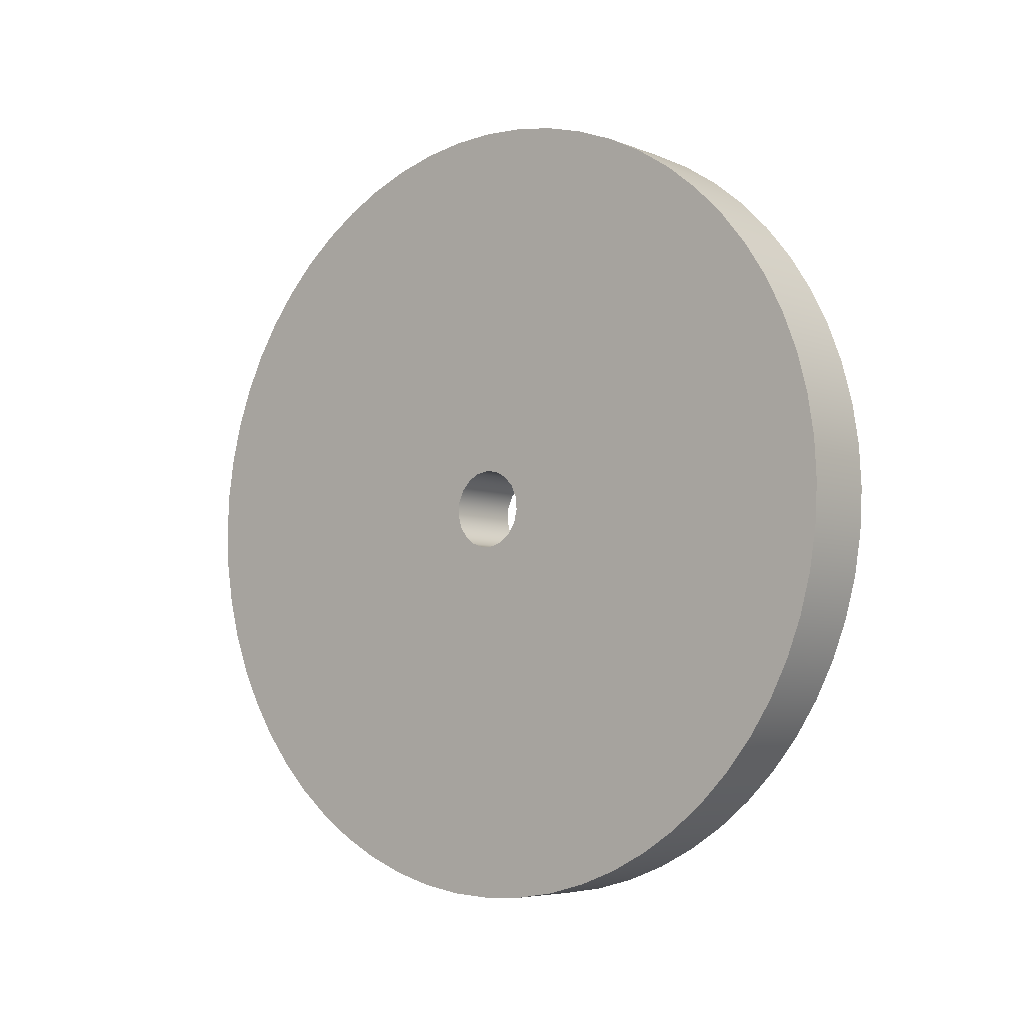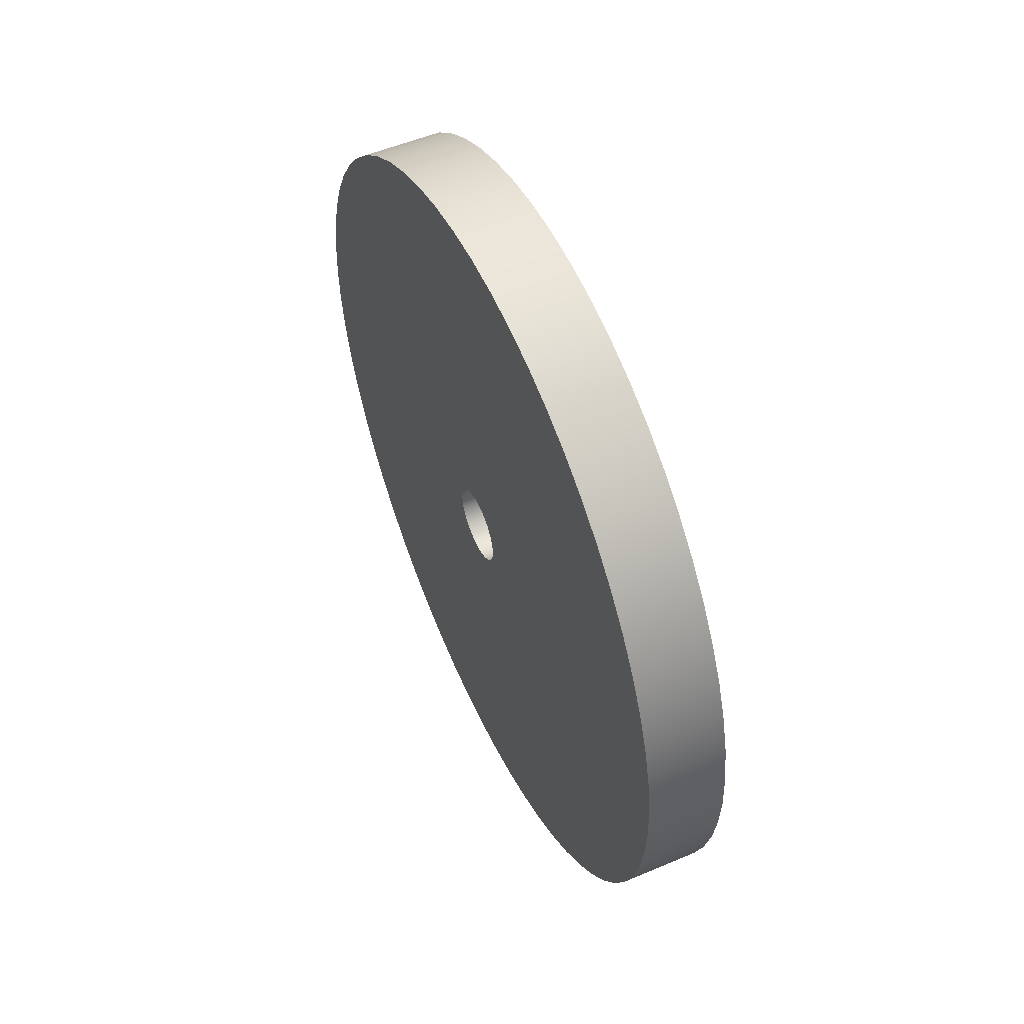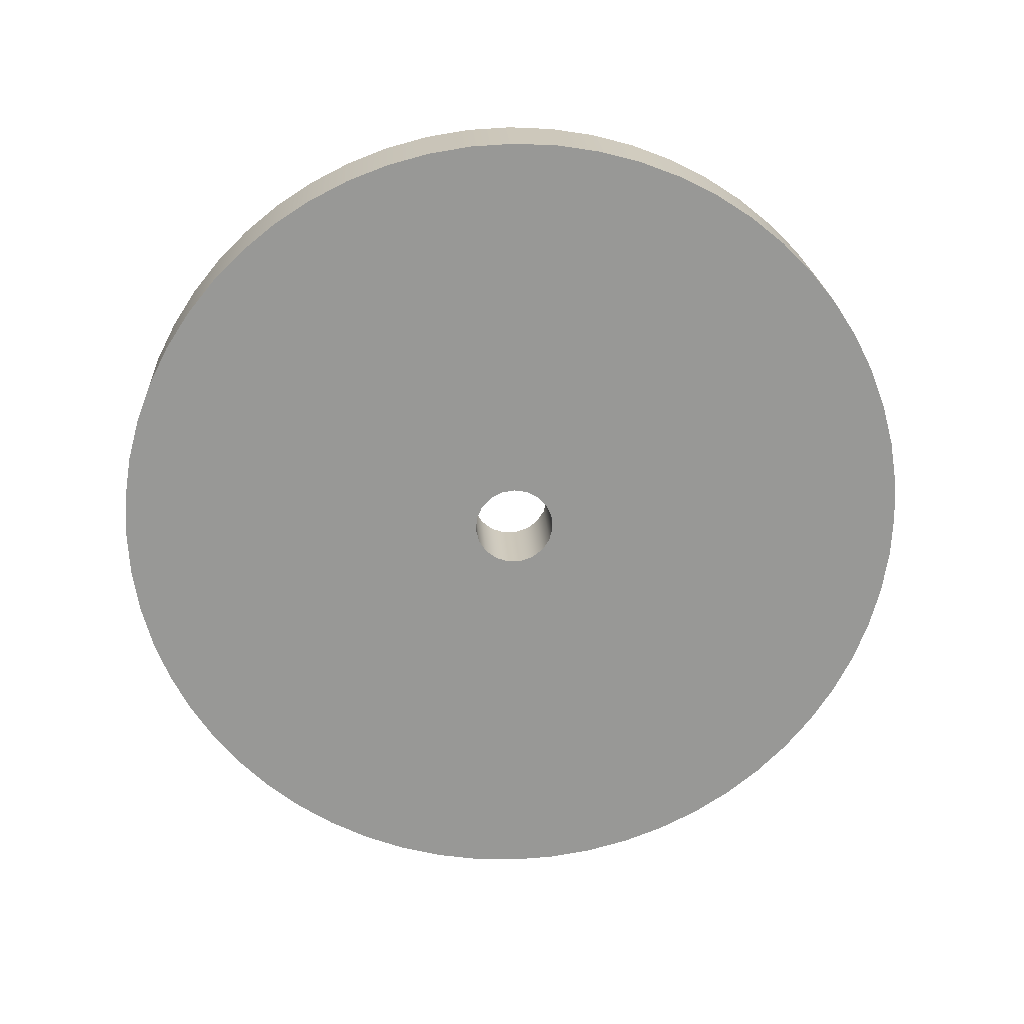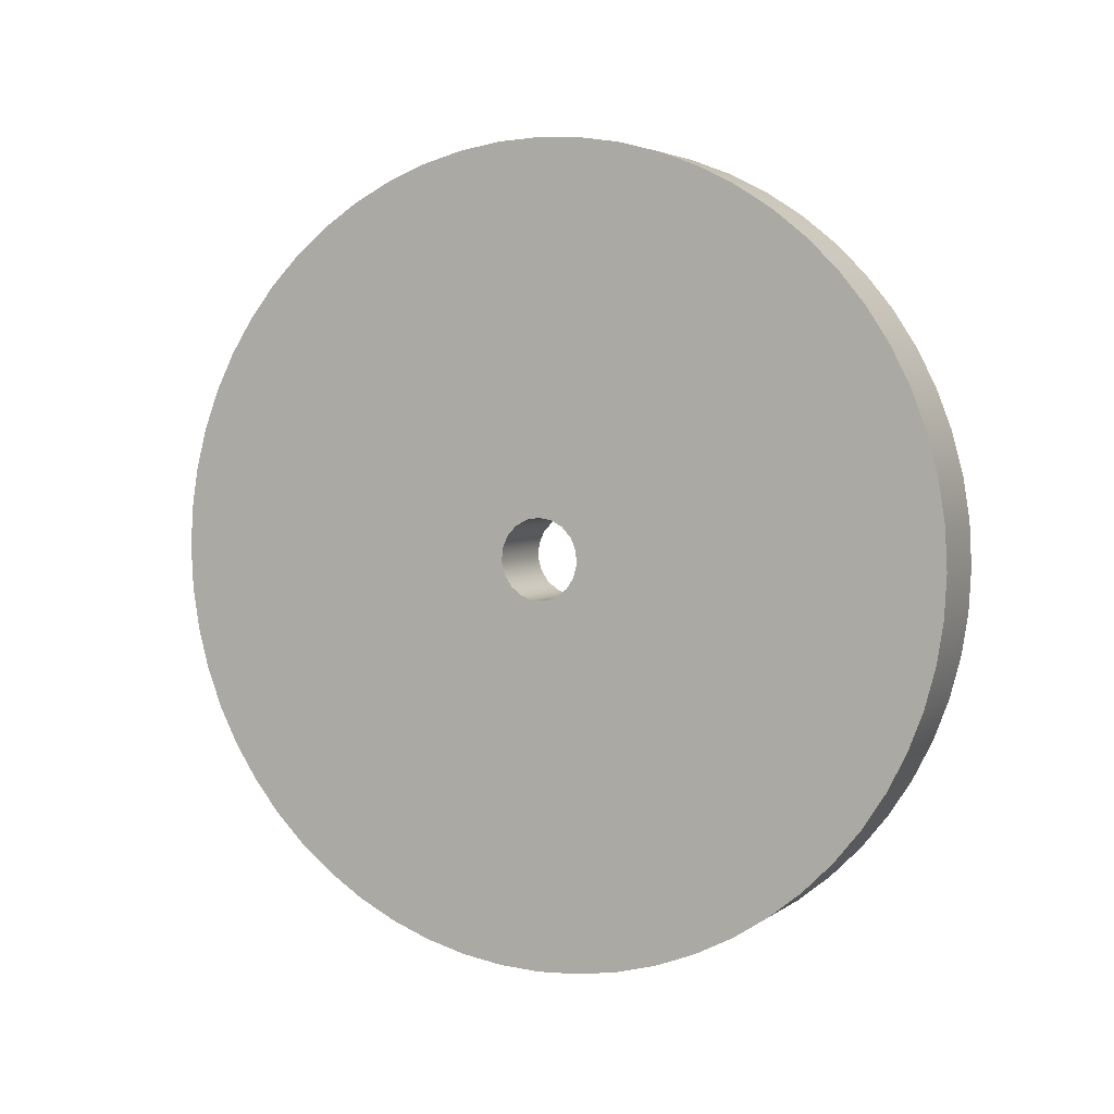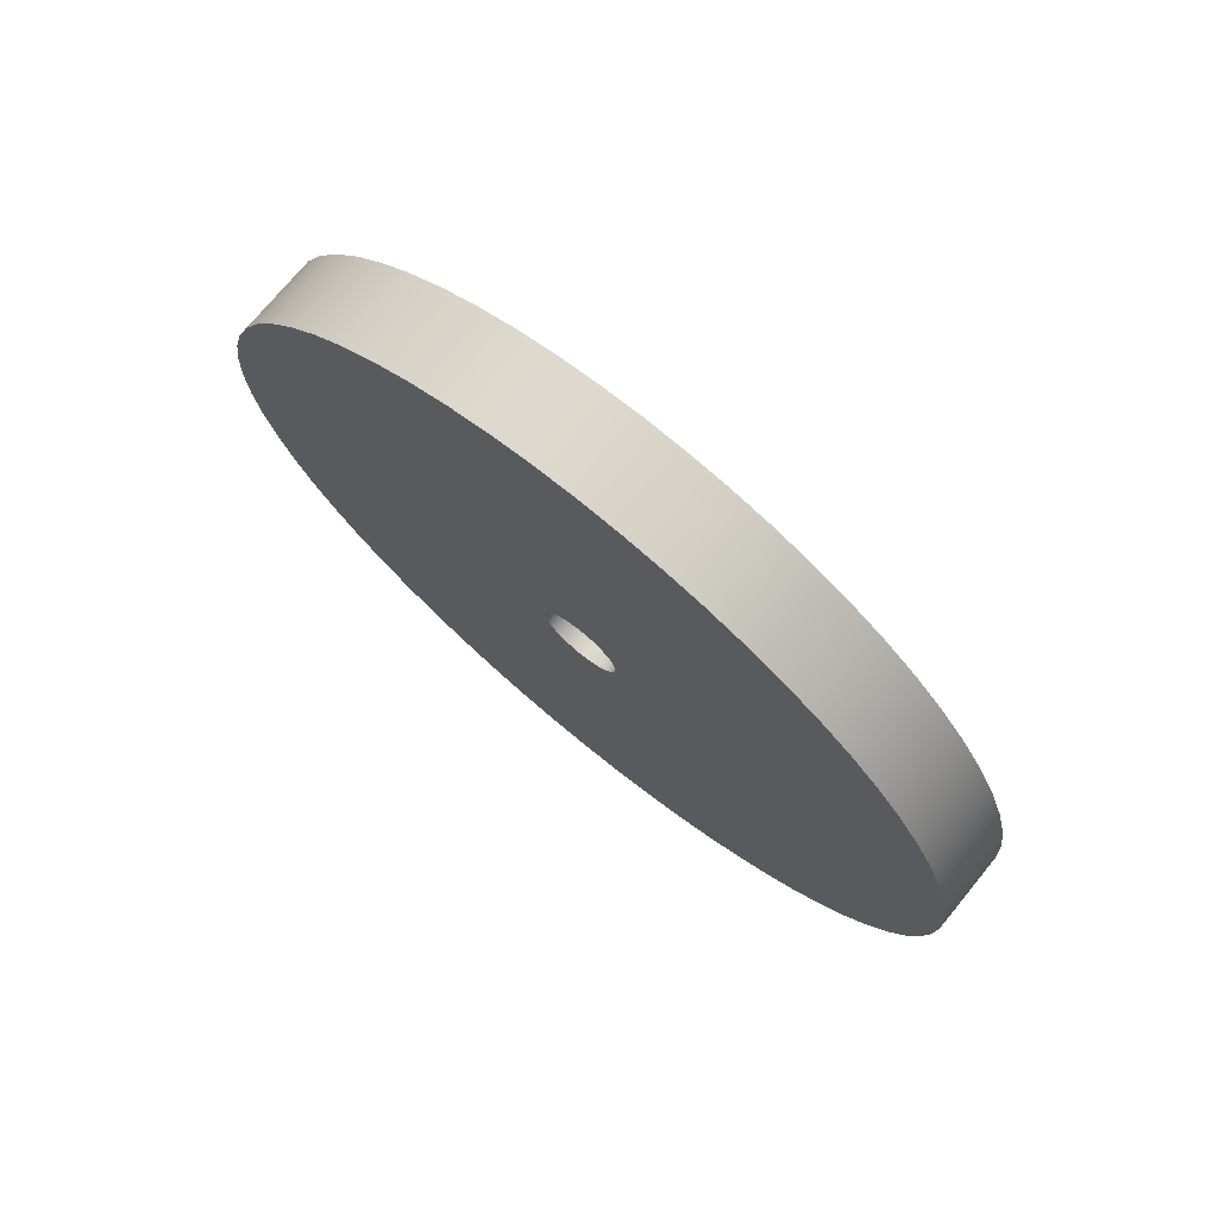
<metadata>
{"format":"obj","ext":"obj","renderer":"f3d","projection":"perspective","resolution":1024,"background":"white","views":[{"elev":-5.7,"azim":130.1,"up":"+Z"},{"elev":53.1,"azim":155.6,"up":"+Y"},{"elev":21.8,"azim":86.6,"up":"+Z"},{"elev":3.8,"azim":115.7,"up":"+Z"},{"elev":73.8,"azim":129.4,"up":"+Z"}]}
</metadata>
<code>
v 0.1 -6.123e-18 0.05
v 0.1 -0.01623 0.04729
v 0.1 -0.03071 0.03946
v 0.1 -0.04186 0.02735
v 0.1 -0.04847 0.01227
v 0.1 -0.04983 -0.004129
v 0.1 -0.04579 -0.02008
v 0.1 -0.03679 -0.03386
v 0.1 -0.0238 -0.04397
v 0.1 -0.00823 -0.04932
v 0.1 0.00823 -0.04932
v 0.1 0.0238 -0.04397
v 0.1 0.03679 -0.03386
v 0.1 0.04579 -0.02008
v 0.1 0.04983 -0.004129
v 0.1 0.04847 0.01227
v 0.1 0.04186 0.02735
v 0.1 0.03071 0.03946
v 0.1 0.01623 0.04729
v 0 -6.123e-18 0.05
v 0 0.01623 0.04729
v 0 0.03071 0.03946
v 0 0.04186 0.02735
v 0 0.04847 0.01227
v 0 0.04983 -0.004129
v 0 0.04579 -0.02008
v 0 0.03679 -0.03386
v 0 0.0238 -0.04397
v 0 0.00823 -0.04932
v 0 -0.00823 -0.04932
v 0 -0.0238 -0.04397
v 0 -0.03679 -0.03386
v 0 -0.04579 -0.02008
v 0 -0.04983 -0.004129
v 0 -0.04847 0.01227
v 0 -0.04186 0.02735
v 0 -0.03071 0.03946
v 0 -0.01623 0.04729
v 0.1 -6.123e-18 0.05
v 0 -6.123e-18 0.05
v 0.1 -6.123e-17 0.5
v 0.1 0.05226 0.4973
v 0.1 0.104 0.4891
v 0.1 0.1545 0.4755
v 0.1 0.2034 0.4568
v 0.1 0.25 0.433
v 0.1 0.2939 0.4045
v 0.1 0.3346 0.3716
v 0.1 0.3716 0.3346
v 0.1 0.4045 0.2939
v 0.1 0.433 0.25
v 0.1 0.4568 0.2034
v 0.1 0.4755 0.1545
v 0.1 0.4891 0.104
v 0.1 0.4973 0.05226
v 0.1 0.5 -3.062e-17
v 0.1 0.4973 -0.05226
v 0.1 0.4891 -0.104
v 0.1 0.4755 -0.1545
v 0.1 0.4568 -0.2034
v 0.1 0.433 -0.25
v 0.1 0.4045 -0.2939
v 0.1 0.3716 -0.3346
v 0.1 0.3346 -0.3716
v 0.1 0.2939 -0.4045
v 0.1 0.25 -0.433
v 0.1 0.2034 -0.4568
v 0.1 0.1545 -0.4755
v 0.1 0.104 -0.4891
v 0.1 0.05226 -0.4973
v 0.1 0 -0.5
v 0.1 -0.05226 -0.4973
v 0.1 -0.104 -0.4891
v 0.1 -0.1545 -0.4755
v 0.1 -0.2034 -0.4568
v 0.1 -0.25 -0.433
v 0.1 -0.2939 -0.4045
v 0.1 -0.3346 -0.3716
v 0.1 -0.3716 -0.3346
v 0.1 -0.4045 -0.2939
v 0.1 -0.433 -0.25
v 0.1 -0.4568 -0.2034
v 0.1 -0.4755 -0.1545
v 0.1 -0.4891 -0.104
v 0.1 -0.4973 -0.05226
v 0.1 -0.5 -3.062e-17
v 0.1 -0.4973 0.05226
v 0.1 -0.4891 0.104
v 0.1 -0.4755 0.1545
v 0.1 -0.4568 0.2034
v 0.1 -0.433 0.25
v 0.1 -0.4045 0.2939
v 0.1 -0.3716 0.3346
v 0.1 -0.3346 0.3716
v 0.1 -0.2939 0.4045
v 0.1 -0.25 0.433
v 0.1 -0.2034 0.4568
v 0.1 -0.1545 0.4755
v 0.1 -0.104 0.4891
v 0.1 -0.05226 0.4973
v 0 -6.123e-17 0.5
v 0 -0.05226 0.4973
v 0 -0.104 0.4891
v 0 -0.1545 0.4755
v 0 -0.2034 0.4568
v 0 -0.25 0.433
v 0 -0.2939 0.4045
v 0 -0.3346 0.3716
v 0 -0.3716 0.3346
v 0 -0.4045 0.2939
v 0 -0.433 0.25
v 0 -0.4568 0.2034
v 0 -0.4755 0.1545
v 0 -0.4891 0.104
v 0 -0.4973 0.05226
v 0 -0.5 -3.062e-17
v 0 -0.4973 -0.05226
v 0 -0.4891 -0.104
v 0 -0.4755 -0.1545
v 0 -0.4568 -0.2034
v 0 -0.433 -0.25
v 0 -0.4045 -0.2939
v 0 -0.3716 -0.3346
v 0 -0.3346 -0.3716
v 0 -0.2939 -0.4045
v 0 -0.25 -0.433
v 0 -0.2034 -0.4568
v 0 -0.1545 -0.4755
v 0 -0.104 -0.4891
v 0 -0.05226 -0.4973
v 0 0 -0.5
v 0 0.05226 -0.4973
v 0 0.104 -0.4891
v 0 0.1545 -0.4755
v 0 0.2034 -0.4568
v 0 0.25 -0.433
v 0 0.2939 -0.4045
v 0 0.3346 -0.3716
v 0 0.3716 -0.3346
v 0 0.4045 -0.2939
v 0 0.433 -0.25
v 0 0.4568 -0.2034
v 0 0.4755 -0.1545
v 0 0.4891 -0.104
v 0 0.4973 -0.05226
v 0 0.5 -3.062e-17
v 0 0.4973 0.05226
v 0 0.4891 0.104
v 0 0.4755 0.1545
v 0 0.4568 0.2034
v 0 0.433 0.25
v 0 0.4045 0.2939
v 0 0.3716 0.3346
v 0 0.3346 0.3716
v 0 0.2939 0.4045
v 0 0.25 0.433
v 0 0.2034 0.4568
v 0 0.1545 0.4755
v 0 0.104 0.4891
v 0 0.05226 0.4973
v 0 -6.123e-17 0.5
v 0.1 -6.123e-17 0.5
v 0.1 -6.123e-18 0.05
v 0.1 0.01623 0.04729
v 0.1 0.03071 0.03946
v 0.1 0.04186 0.02735
v 0.1 0.04847 0.01227
v 0.1 0.04983 -0.004129
v 0.1 0.04579 -0.02008
v 0.1 0.03679 -0.03386
v 0.1 0.0238 -0.04397
v 0.1 0.00823 -0.04932
v 0.1 -0.00823 -0.04932
v 0.1 -0.0238 -0.04397
v 0.1 -0.03679 -0.03386
v 0.1 -0.04579 -0.02008
v 0.1 -0.04983 -0.004129
v 0.1 -0.04847 0.01227
v 0.1 -0.04186 0.02735
v 0.1 -0.03071 0.03946
v 0.1 -0.01623 0.04729
v 0.1 -6.123e-17 0.5
v 0.1 -0.05226 0.4973
v 0.1 -0.104 0.4891
v 0.1 -0.1545 0.4755
v 0.1 -0.2034 0.4568
v 0.1 -0.25 0.433
v 0.1 -0.2939 0.4045
v 0.1 -0.3346 0.3716
v 0.1 -0.3716 0.3346
v 0.1 -0.4045 0.2939
v 0.1 -0.433 0.25
v 0.1 -0.4568 0.2034
v 0.1 -0.4755 0.1545
v 0.1 -0.4891 0.104
v 0.1 -0.4973 0.05226
v 0.1 -0.5 -3.062e-17
v 0.1 -0.4973 -0.05226
v 0.1 -0.4891 -0.104
v 0.1 -0.4755 -0.1545
v 0.1 -0.4568 -0.2034
v 0.1 -0.433 -0.25
v 0.1 -0.4045 -0.2939
v 0.1 -0.3716 -0.3346
v 0.1 -0.3346 -0.3716
v 0.1 -0.2939 -0.4045
v 0.1 -0.25 -0.433
v 0.1 -0.2034 -0.4568
v 0.1 -0.1545 -0.4755
v 0.1 -0.104 -0.4891
v 0.1 -0.05226 -0.4973
v 0.1 0 -0.5
v 0.1 0.05226 -0.4973
v 0.1 0.104 -0.4891
v 0.1 0.1545 -0.4755
v 0.1 0.2034 -0.4568
v 0.1 0.25 -0.433
v 0.1 0.2939 -0.4045
v 0.1 0.3346 -0.3716
v 0.1 0.3716 -0.3346
v 0.1 0.4045 -0.2939
v 0.1 0.433 -0.25
v 0.1 0.4568 -0.2034
v 0.1 0.4755 -0.1545
v 0.1 0.4891 -0.104
v 0.1 0.4973 -0.05226
v 0.1 0.5 -3.062e-17
v 0.1 0.4973 0.05226
v 0.1 0.4891 0.104
v 0.1 0.4755 0.1545
v 0.1 0.4568 0.2034
v 0.1 0.433 0.25
v 0.1 0.4045 0.2939
v 0.1 0.3716 0.3346
v 0.1 0.3346 0.3716
v 0.1 0.2939 0.4045
v 0.1 0.25 0.433
v 0.1 0.2034 0.4568
v 0.1 0.1545 0.4755
v 0.1 0.104 0.4891
v 0.1 0.05226 0.4973
v 0 -6.123e-18 0.05
v 0 -0.01623 0.04729
v 0 -0.03071 0.03946
v 0 -0.04186 0.02735
v 0 -0.04847 0.01227
v 0 -0.04983 -0.004129
v 0 -0.04579 -0.02008
v 0 -0.03679 -0.03386
v 0 -0.0238 -0.04397
v 0 -0.00823 -0.04932
v 0 0.00823 -0.04932
v 0 0.0238 -0.04397
v 0 0.03679 -0.03386
v 0 0.04579 -0.02008
v 0 0.04983 -0.004129
v 0 0.04847 0.01227
v 0 0.04186 0.02735
v 0 0.03071 0.03946
v 0 0.01623 0.04729
v 0 -6.123e-17 0.5
v 0 0.05226 0.4973
v 0 0.104 0.4891
v 0 0.1545 0.4755
v 0 0.2034 0.4568
v 0 0.25 0.433
v 0 0.2939 0.4045
v 0 0.3346 0.3716
v 0 0.3716 0.3346
v 0 0.4045 0.2939
v 0 0.433 0.25
v 0 0.4568 0.2034
v 0 0.4755 0.1545
v 0 0.4891 0.104
v 0 0.4973 0.05226
v 0 0.5 -3.062e-17
v 0 0.4973 -0.05226
v 0 0.4891 -0.104
v 0 0.4755 -0.1545
v 0 0.4568 -0.2034
v 0 0.433 -0.25
v 0 0.4045 -0.2939
v 0 0.3716 -0.3346
v 0 0.3346 -0.3716
v 0 0.2939 -0.4045
v 0 0.25 -0.433
v 0 0.2034 -0.4568
v 0 0.1545 -0.4755
v 0 0.104 -0.4891
v 0 0.05226 -0.4973
v 0 0 -0.5
v 0 -0.05226 -0.4973
v 0 -0.104 -0.4891
v 0 -0.1545 -0.4755
v 0 -0.2034 -0.4568
v 0 -0.25 -0.433
v 0 -0.2939 -0.4045
v 0 -0.3346 -0.3716
v 0 -0.3716 -0.3346
v 0 -0.4045 -0.2939
v 0 -0.433 -0.25
v 0 -0.4568 -0.2034
v 0 -0.4755 -0.1545
v 0 -0.4891 -0.104
v 0 -0.4973 -0.05226
v 0 -0.5 -3.062e-17
v 0 -0.4973 0.05226
v 0 -0.4891 0.104
v 0 -0.4755 0.1545
v 0 -0.4568 0.2034
v 0 -0.433 0.25
v 0 -0.4045 0.2939
v 0 -0.3716 0.3346
v 0 -0.3346 0.3716
v 0 -0.2939 0.4045
v 0 -0.25 0.433
v 0 -0.2034 0.4568
v 0 -0.1545 0.4755
v 0 -0.104 0.4891
v 0 -0.05226 0.4973
g 0678b88c-e2c3-11ea-9bd8-54bf646e7e1f
f 2 38 1
f 1 38 40
f 39 20 19
f 19 20 21
f 19 21 18
f 18 21 22
f 18 22 17
f 17 22 23
f 17 23 16
f 16 23 24
f 16 24 15
f 15 24 25
f 15 25 14
f 14 25 26
f 14 26 13
f 13 26 27
f 13 27 12
f 12 27 28
f 12 28 11
f 11 28 29
f 11 29 10
f 10 29 30
f 10 30 9
f 9 30 31
f 9 31 8
f 8 31 32
f 8 32 7
f 7 32 33
f 7 33 6
f 6 33 34
f 6 34 5
f 5 34 35
f 5 35 4
f 4 35 36
f 4 36 3
f 3 36 37
f 3 37 2
f 2 37 38
g 06792de8-e2c3-11ea-ab5f-54bf646e7e1f
f 42 160 41
f 41 160 161
f 162 101 100
f 100 101 102
f 100 102 99
f 99 102 103
f 99 103 98
f 98 103 104
f 98 104 97
f 97 104 105
f 97 105 96
f 96 105 106
f 96 106 95
f 95 106 107
f 95 107 94
f 94 107 108
f 94 108 93
f 93 108 109
f 93 109 92
f 92 109 110
f 92 110 91
f 91 110 111
f 91 111 90
f 90 111 112
f 90 112 89
f 89 112 113
f 89 113 88
f 88 113 114
f 88 114 87
f 87 114 115
f 87 115 86
f 86 115 116
f 86 116 85
f 85 116 117
f 85 117 84
f 84 117 118
f 84 118 83
f 83 118 119
f 83 119 82
f 82 119 120
f 82 120 81
f 81 120 121
f 81 121 80
f 80 121 122
f 80 122 79
f 79 122 123
f 79 123 78
f 78 123 124
f 78 124 77
f 77 124 125
f 77 125 76
f 76 125 126
f 76 126 75
f 75 126 127
f 75 127 74
f 74 127 128
f 74 128 73
f 73 128 129
f 73 129 72
f 72 129 130
f 72 130 71
f 71 130 131
f 71 131 70
f 70 131 132
f 70 132 69
f 69 132 133
f 69 133 68
f 68 133 134
f 68 134 67
f 67 134 135
f 67 135 66
f 66 135 136
f 66 136 65
f 65 136 137
f 65 137 64
f 64 137 138
f 64 138 63
f 63 138 139
f 63 139 62
f 62 139 140
f 62 140 61
f 61 140 141
f 61 141 60
f 60 141 142
f 60 142 59
f 59 142 143
f 59 143 58
f 58 143 144
f 58 144 57
f 57 144 145
f 57 145 56
f 56 145 146
f 56 146 55
f 55 146 147
f 55 147 54
f 54 147 148
f 54 148 53
f 53 148 149
f 53 149 52
f 52 149 150
f 52 150 51
f 51 150 151
f 51 151 50
f 50 151 152
f 50 152 49
f 49 152 153
f 49 153 48
f 48 153 154
f 48 154 47
f 47 154 155
f 47 155 46
f 46 155 156
f 46 156 45
f 45 156 157
f 45 157 44
f 44 157 158
f 44 158 43
f 43 158 159
f 43 159 42
f 42 159 160
g 0679a330-e2c3-11ea-aa46-54bf646e7e1f
f 164 240 163
f 163 240 241
f 163 241 182
f 165 237 164
f 164 237 238
f 164 238 239
f 166 234 165
f 165 234 235
f 165 235 236
f 167 231 166
f 166 231 232
f 166 232 233
f 168 228 167
f 167 228 229
f 167 229 230
f 169 225 168
f 168 225 226
f 168 226 227
f 170 221 169
f 169 221 222
f 169 222 223
f 171 218 170
f 170 218 219
f 170 219 220
f 172 215 171
f 171 215 216
f 171 216 217
f 173 212 172
f 172 212 213
f 172 213 214
f 174 209 173
f 173 209 210
f 173 210 211
f 175 206 174
f 174 206 207
f 174 207 208
f 176 203 175
f 175 203 204
f 175 204 205
f 177 199 176
f 176 199 200
f 176 200 201
f 178 196 177
f 177 196 197
f 177 197 198
f 179 193 178
f 178 193 194
f 178 194 195
f 180 190 179
f 179 190 191
f 179 191 192
f 181 187 180
f 180 187 188
f 180 188 189
f 163 184 181
f 181 184 185
f 181 185 186
f 182 183 163
f 163 183 184
f 186 187 181
f 189 190 180
f 192 193 179
f 195 196 178
f 198 199 177
f 201 202 176
f 176 202 203
f 205 206 175
f 208 209 174
f 211 212 173
f 214 215 172
f 217 218 171
f 220 221 170
f 223 224 169
f 169 224 225
f 227 228 168
f 230 231 167
f 233 234 166
f 236 237 165
f 239 240 164
g 067a188a-e2c3-11ea-ada1-54bf646e7e1f
f 243 319 242
f 242 319 320
f 242 320 261
f 244 316 243
f 243 316 317
f 243 317 318
f 245 313 244
f 244 313 314
f 244 314 315
f 246 310 245
f 245 310 311
f 245 311 312
f 247 307 246
f 246 307 308
f 246 308 309
f 248 304 247
f 247 304 305
f 247 305 306
f 249 300 248
f 248 300 301
f 248 301 302
f 250 297 249
f 249 297 298
f 249 298 299
f 251 294 250
f 250 294 295
f 250 295 296
f 252 291 251
f 251 291 292
f 251 292 293
f 253 288 252
f 252 288 289
f 252 289 290
f 254 285 253
f 253 285 286
f 253 286 287
f 255 282 254
f 254 282 283
f 254 283 284
f 256 278 255
f 255 278 279
f 255 279 280
f 257 275 256
f 256 275 276
f 256 276 277
f 258 272 257
f 257 272 273
f 257 273 274
f 259 269 258
f 258 269 270
f 258 270 271
f 260 266 259
f 259 266 267
f 259 267 268
f 242 263 260
f 260 263 264
f 260 264 265
f 261 262 242
f 242 262 263
f 265 266 260
f 268 269 259
f 271 272 258
f 274 275 257
f 277 278 256
f 280 281 255
f 255 281 282
f 284 285 254
f 287 288 253
f 290 291 252
f 293 294 251
f 296 297 250
f 299 300 249
f 302 303 248
f 248 303 304
f 306 307 247
f 309 310 246
f 312 313 245
f 315 316 244
f 318 319 243

</code>
